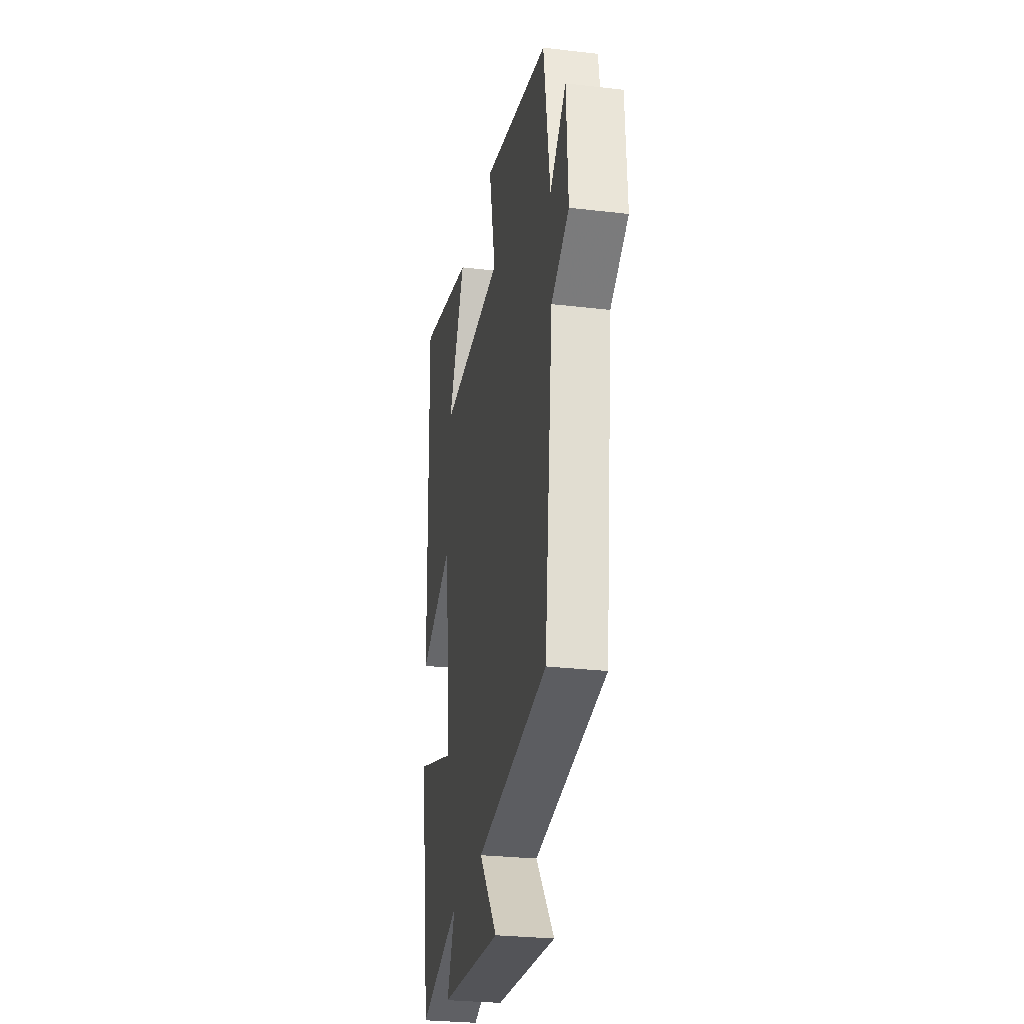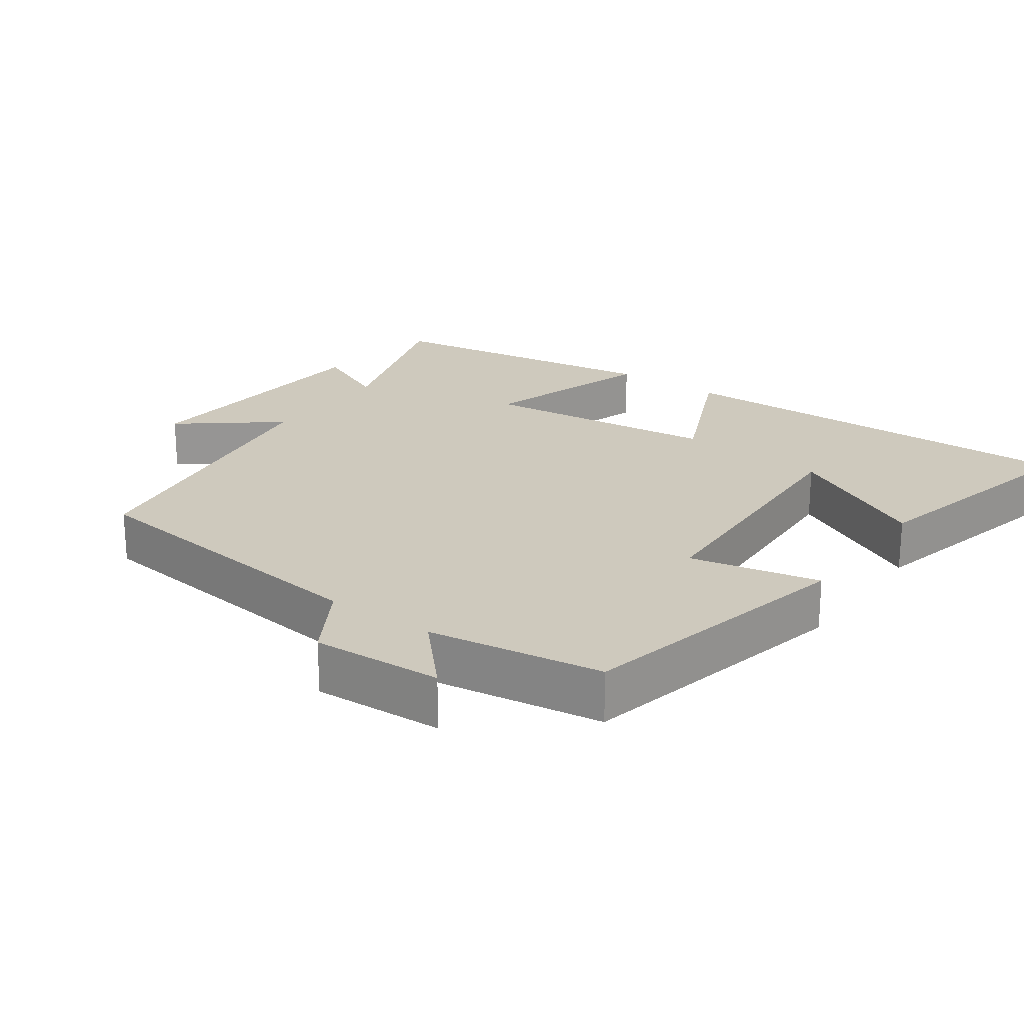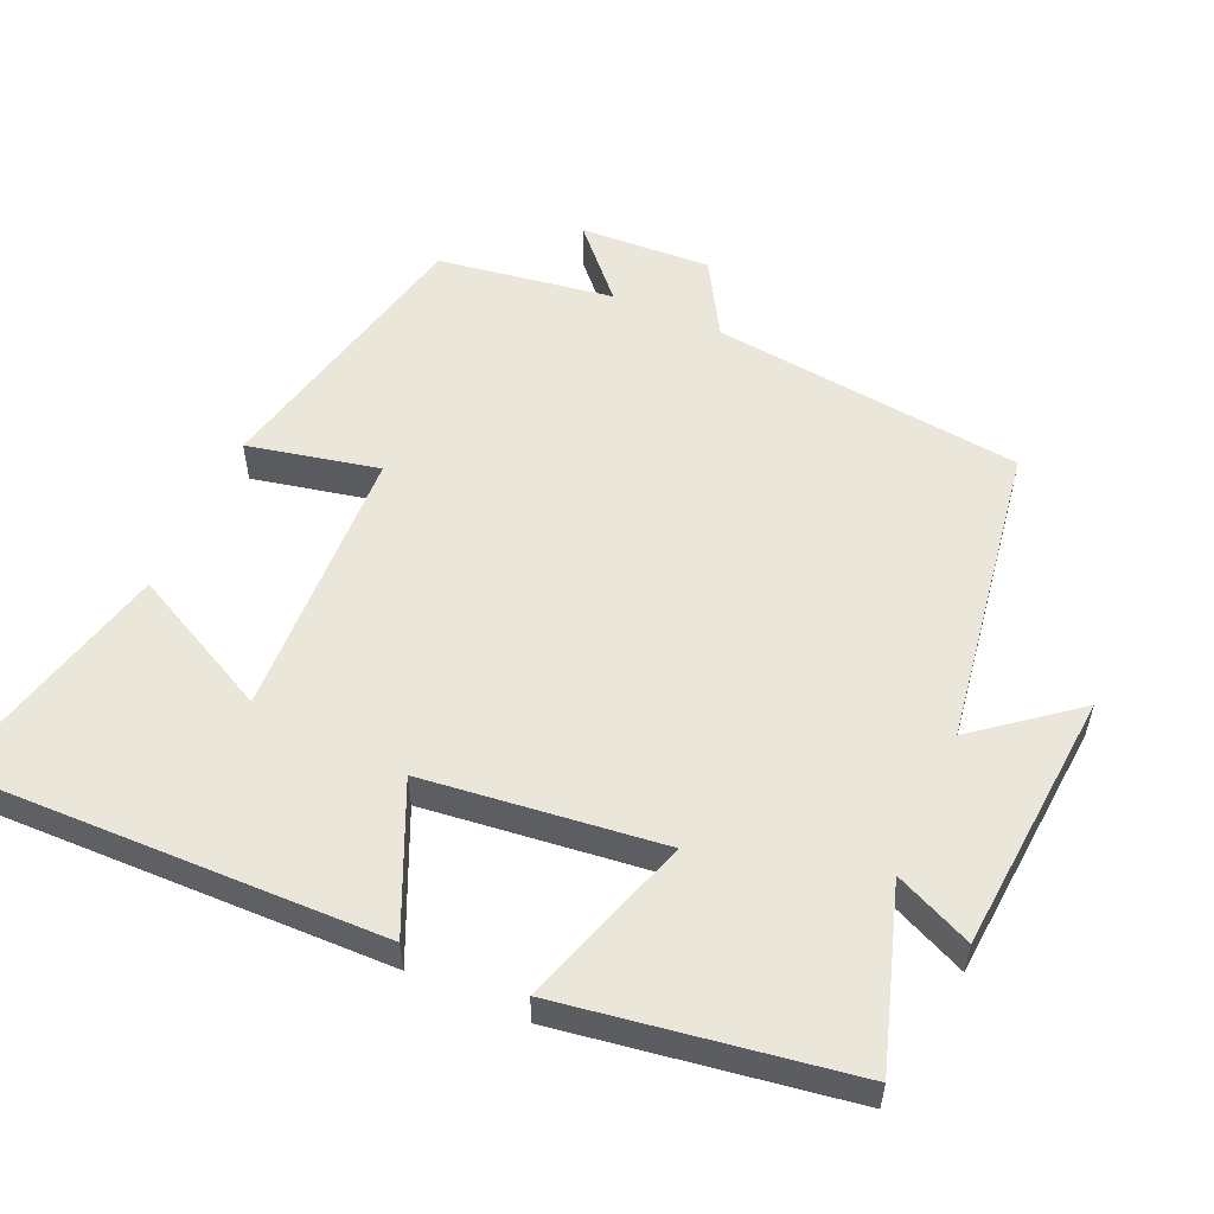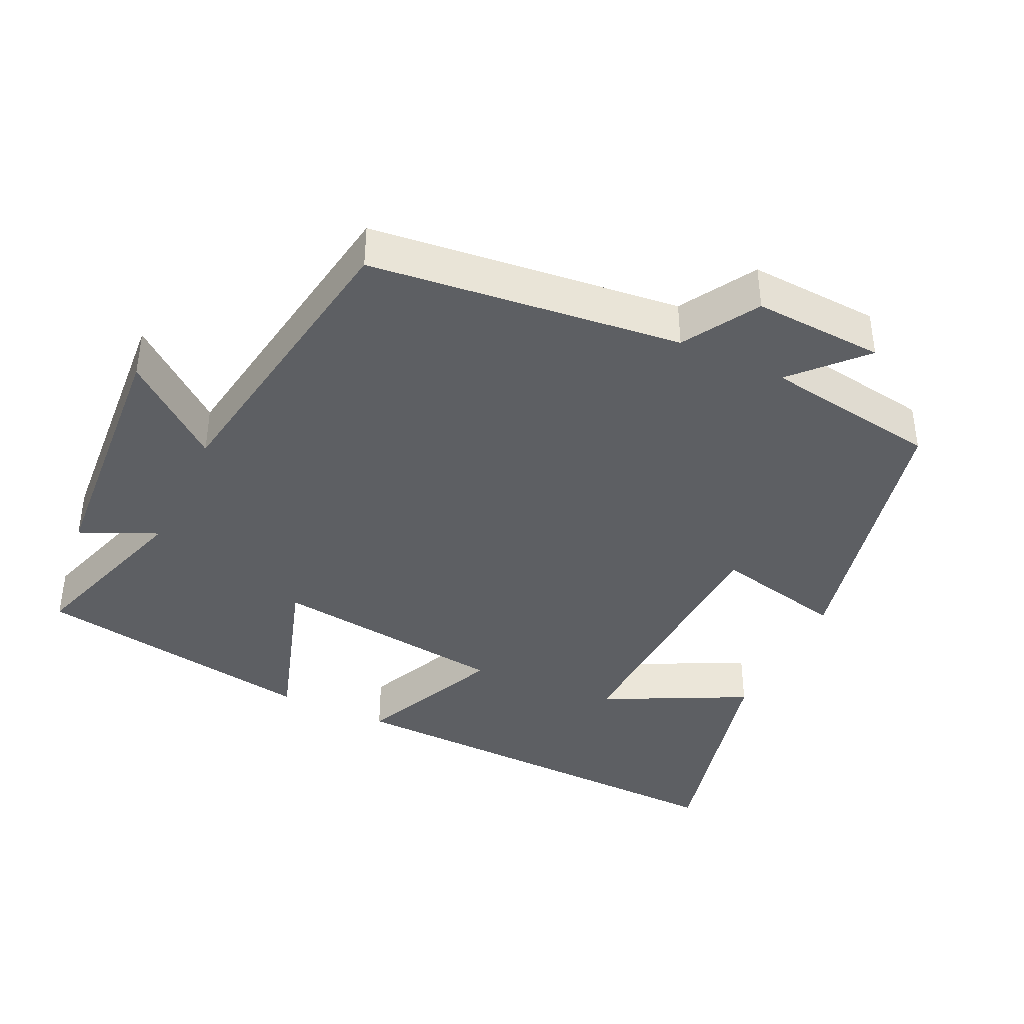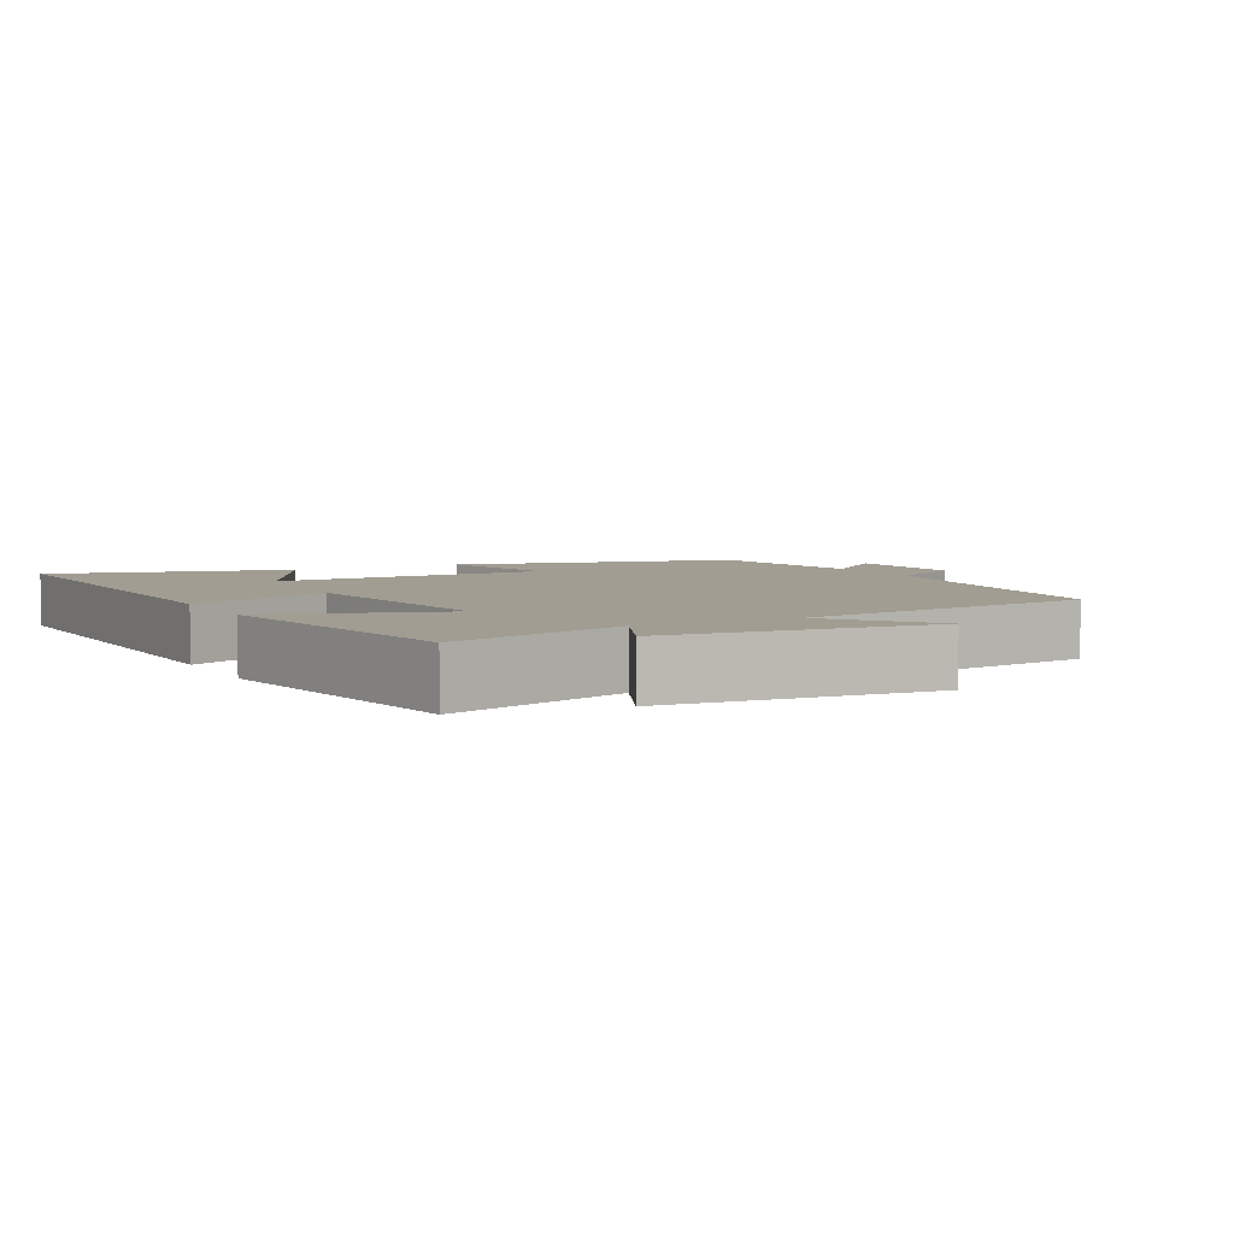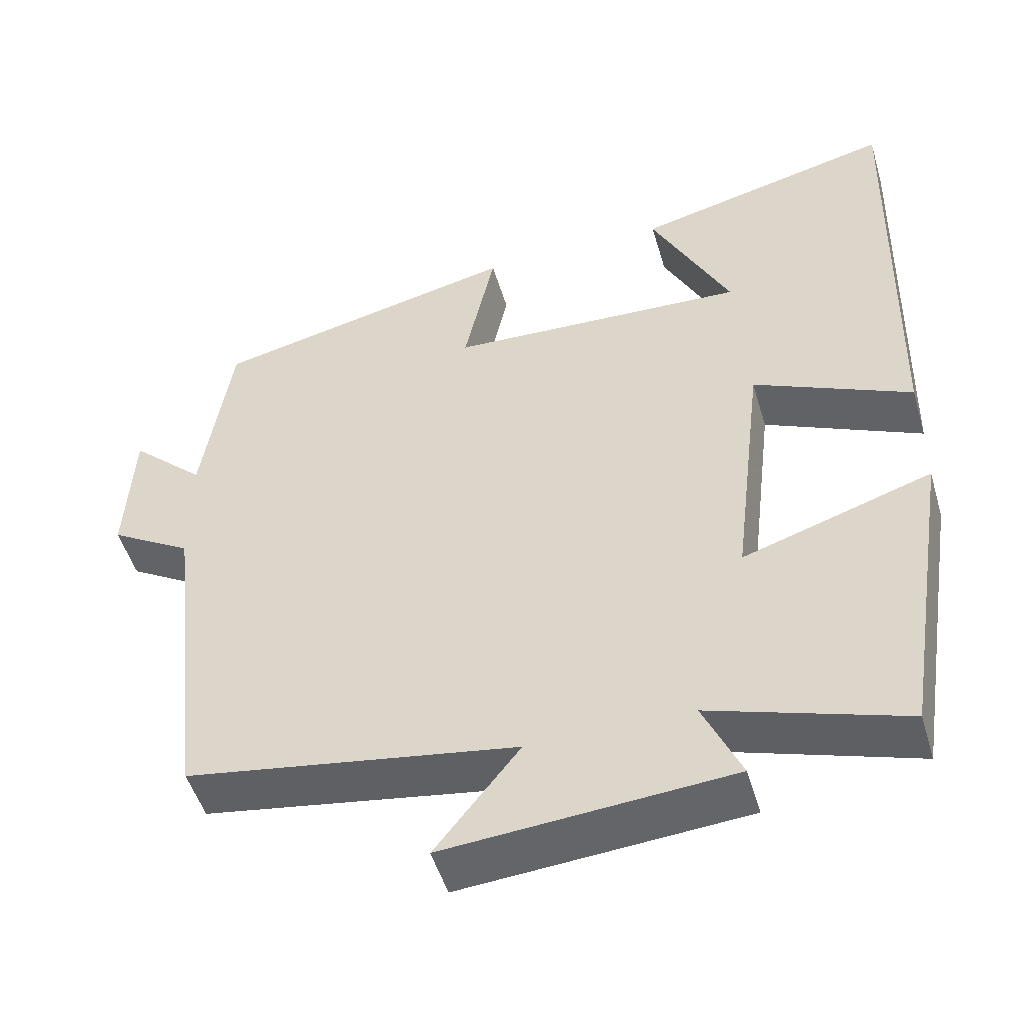
<metadata>
{"format":"obj","ext":"obj","renderer":"f3d","projection":"perspective","resolution":1024,"background":"white","views":[{"elev":-27.7,"azim":-100.2,"up":"+Z"},{"elev":22.7,"azim":-54.3,"up":"+Y"},{"elev":54.8,"azim":114.1,"up":"+Y"},{"elev":-40.1,"azim":-115.4,"up":"+Y"},{"elev":4.8,"azim":152.4,"up":"+Y"},{"elev":-49.9,"azim":16.4,"up":"+Z"}]}
</metadata>
<code>
v 0.436 0.07 -0.58
v 0.187 0.07 -0.5
v 0.236 0.07 -0.609
v -0.132 0.07 -0.637
v -0.023 0.07 -0.5
v -0.45 0.07 -0.432
v -0.5 0.07 0.007
v -0.606 0.07 0.07
v -0.596 0.07 0.254
v -0.5 0.07 0.165
v -0.462 0.07 0.412
v -0.065 0.07 0.5
v -0.105 0.07 0.316
v 0.281 0.07 0.298
v 0.179 0.07 0.5
v 0.514 0.07 0.58
v 0.5 0.07 -0.014
v 0.297 0.07 0.078
v 0.257 0.07 -0.256
v 0.5 0.07 -0.178
v 0.436 0 -0.58
v 0.187 0 -0.5
v 0.236 0 -0.609
v -0.132 0 -0.637
v -0.023 0 -0.5
v -0.45 0 -0.432
v -0.5 0 0.007
v -0.606 0 0.07
v -0.596 0 0.254
v -0.5 0 0.165
v -0.462 0 0.412
v -0.065 0 0.5
v -0.105 0 0.316
v 0.281 0 0.298
v 0.179 0 0.5
v 0.514 0 0.58
v 0.5 0 -0.014
v 0.297 0 0.078
v 0.257 0 -0.256
v 0.5 0 -0.178
f 19 20 1 2
f 18 19 2
f 16 17 18
f 14 15 16
f 14 16 18
f 13 14 18 2
f 10 11 12 13
f 7 8 9 10
f 5 6 7 10
f 5 10 13 2
f 2 3 4 5
f 22 21 40 39
f 22 39 38
f 38 37 36
f 36 35 34
f 38 36 34
f 22 38 34 33
f 33 32 31 30
f 30 29 28 27
f 30 27 26 25
f 22 33 30 25
f 25 24 23 22
f 1 21 22 2
f 2 22 23 3
f 3 23 24 4
f 4 24 25 5
f 5 25 26 6
f 6 26 27 7
f 7 27 28 8
f 8 28 29 9
f 9 29 30 10
f 10 30 31 11
f 11 31 32 12
f 12 32 33 13
f 13 33 34 14
f 14 34 35 15
f 15 35 36 16
f 16 36 37 17
f 17 37 38 18
f 18 38 39 19
f 19 39 40 20
f 20 40 21 1

</code>
